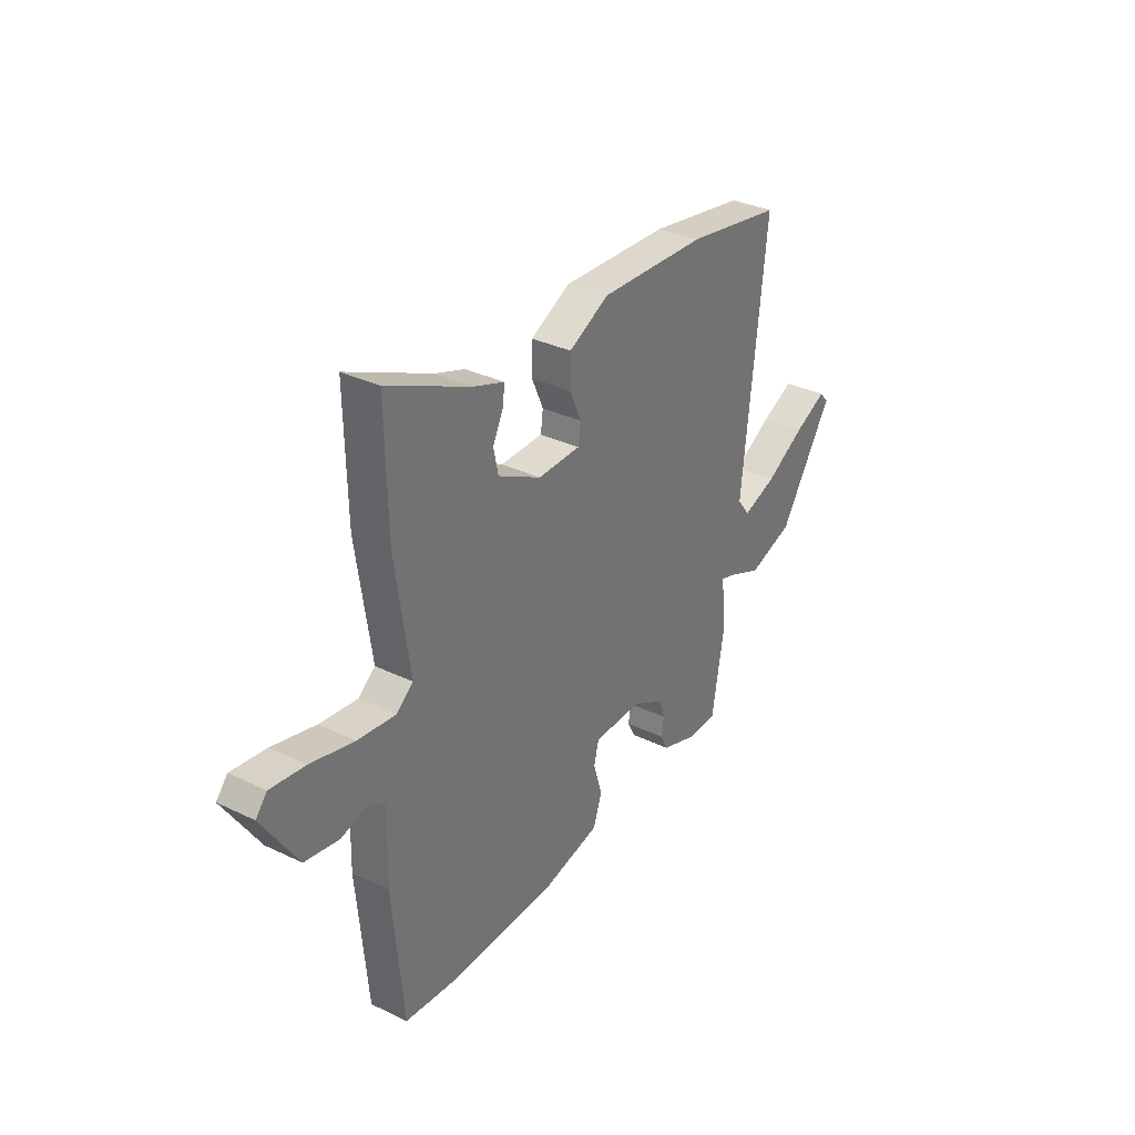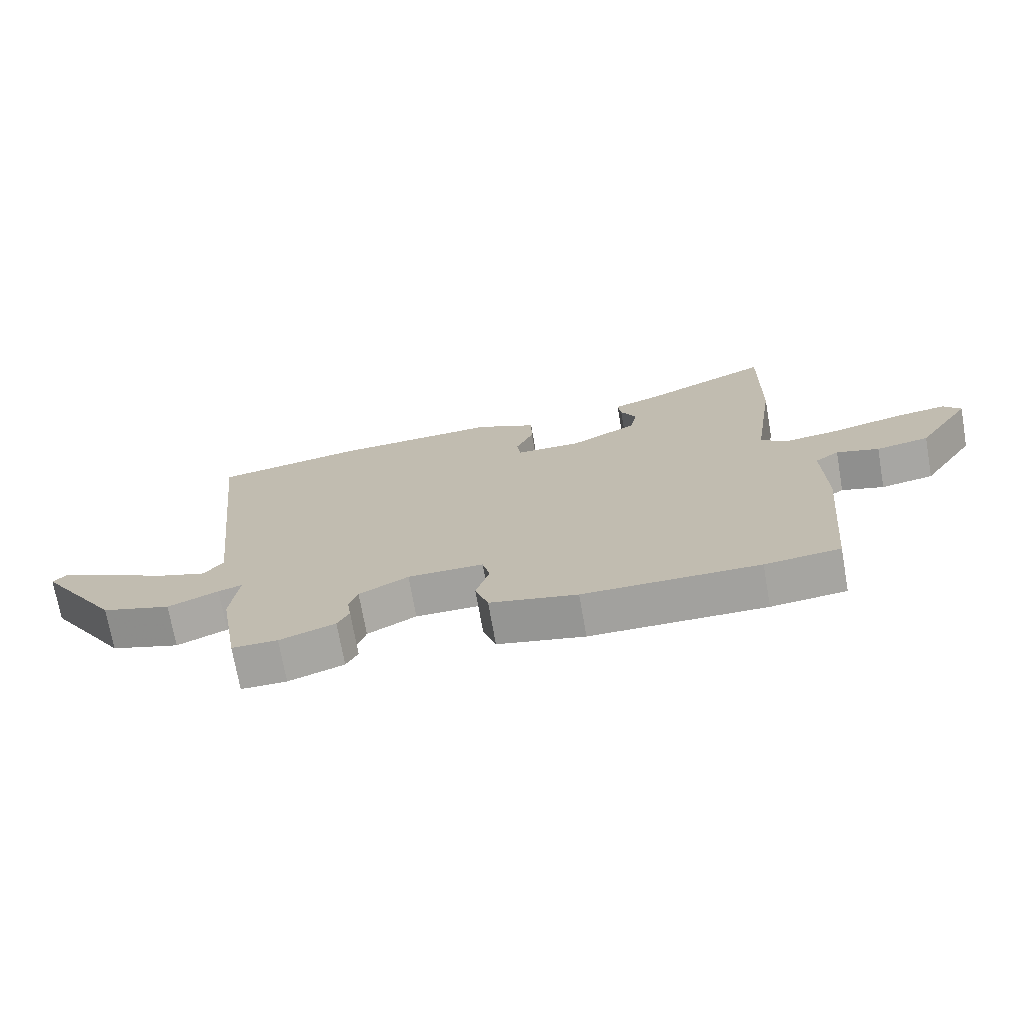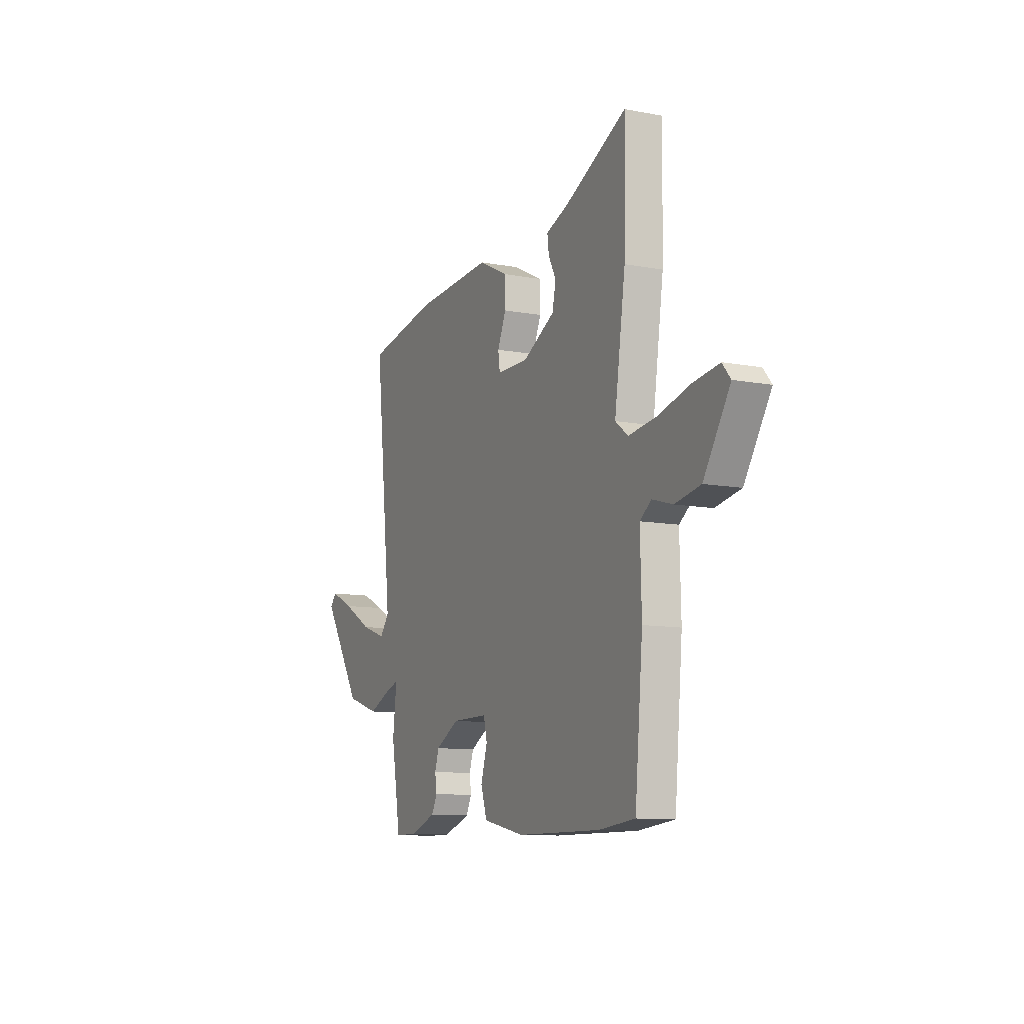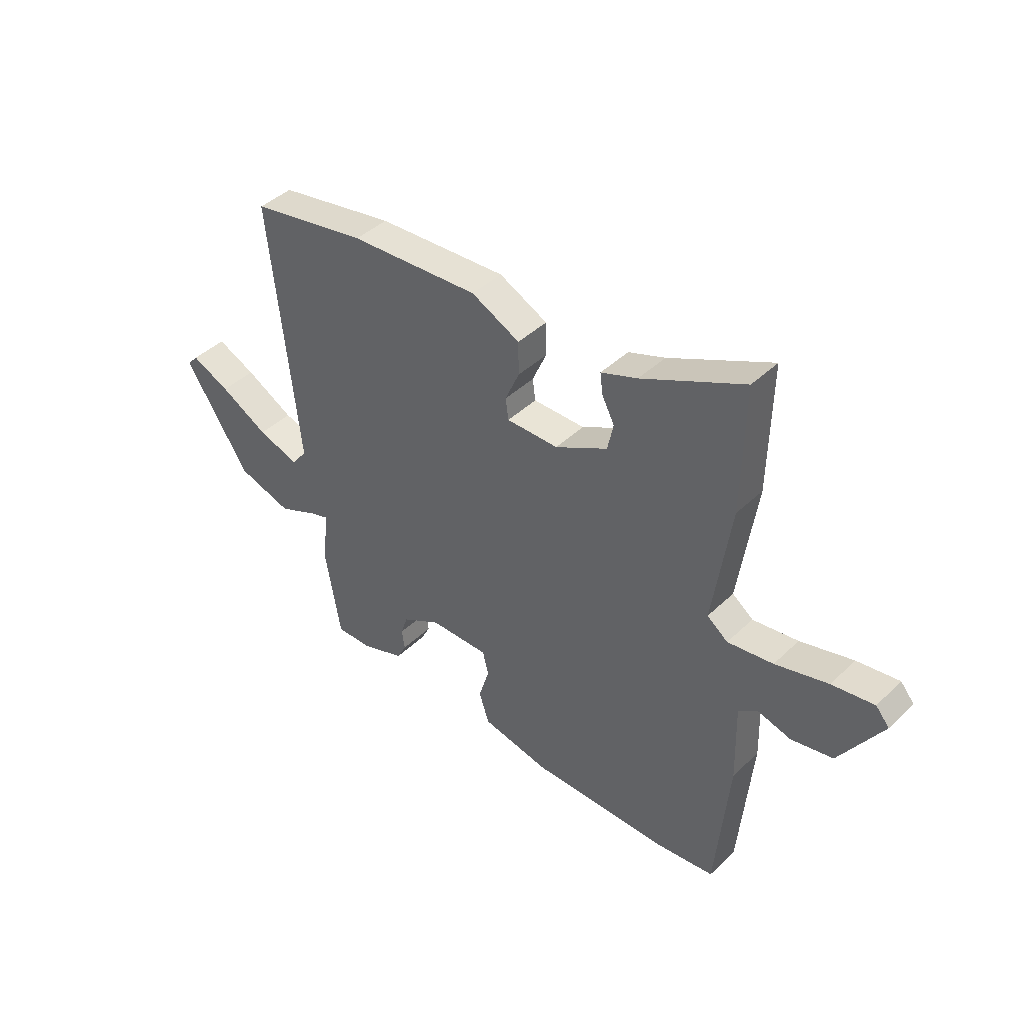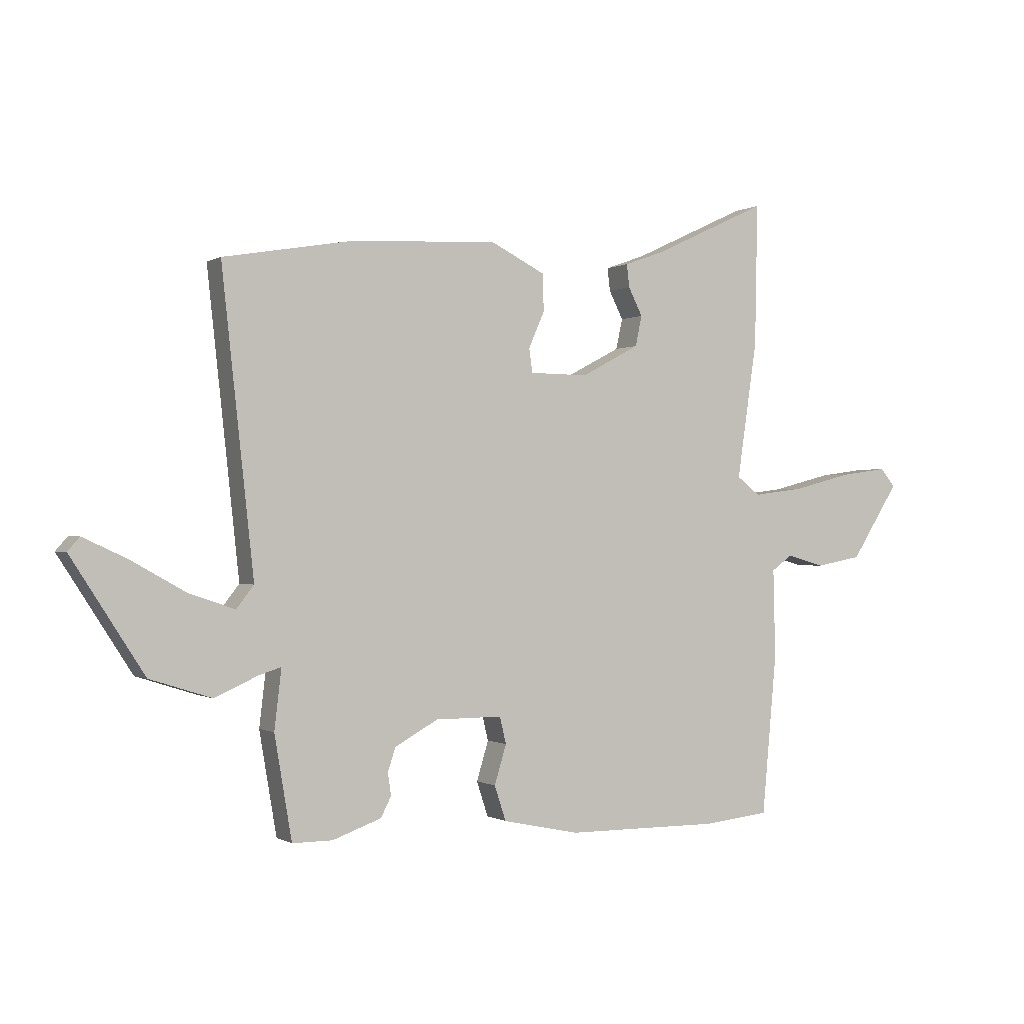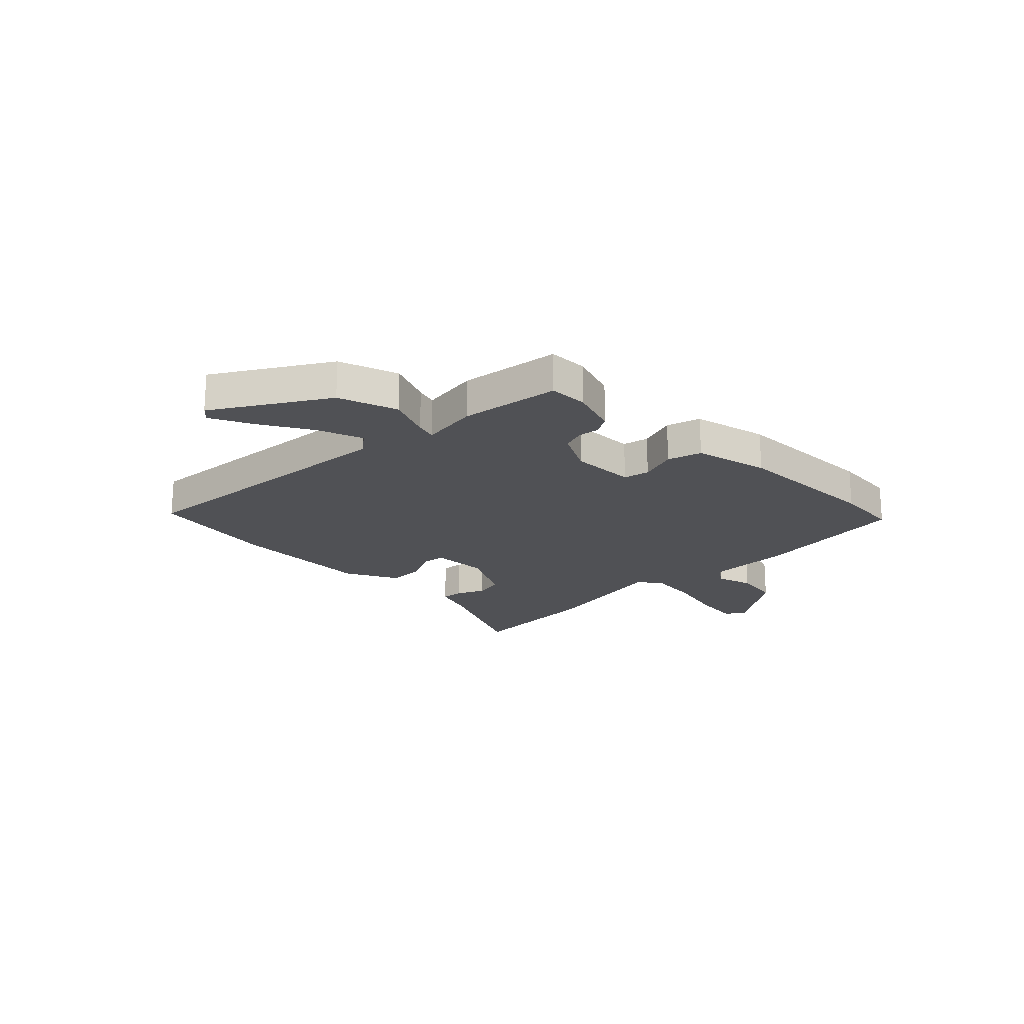
<metadata>
{"format":"obj","ext":"obj","renderer":"f3d","projection":"perspective","resolution":1024,"background":"white","views":[{"elev":33.3,"azim":-56.6,"up":"+Z"},{"elev":-72.1,"azim":-170.0,"up":"+Z"},{"elev":-10.6,"azim":-115.2,"up":"+Z"},{"elev":42.0,"azim":-138.7,"up":"+Z"},{"elev":-0.4,"azim":152.3,"up":"+Z"},{"elev":-20.2,"azim":136.2,"up":"+Y"}]}
</metadata>
<code>
v -0.394 0.07 -0.511
v -0.516 0.07 -0.498
v -0.543 0.07 -0.204
v -0.539 0.07 -0.041
v -0.578 0.07 -0.013
v -0.647 0.07 -0.033
v -0.733 0.07 -0.017
v -0.822 0.07 0.121
v -0.794 0.07 0.154
v -0.707 0.07 0.142
v -0.598 0.07 0.114
v -0.504 0.07 0.102
v -0.461 0.07 0.135
v -0.498 0.07 0.386
v -0.503 0.07 0.647
v -0.292 0.07 0.548
v -0.217 0.07 0.521
v -0.222 0.07 0.479
v -0.248 0.07 0.428
v -0.236 0.07 0.372
v -0.128 0.07 0.315
v -0.021 0.07 0.316
v -0.015 0.07 0.36
v -0.044 0.07 0.426
v -0.043 0.07 0.494
v 0.057 0.07 0.544
v 0.324 0.07 0.531
v 0.565 0.07 0.489
v 0.506 0.07 -0.055
v 0.538 0.07 -0.096
v 0.623 0.07 -0.067
v 0.723 0.07 -0.011
v 0.803 0.07 0.026
v 0.825 0.07 0.001
v 0.691 0.07 -0.206
v 0.578 0.07 -0.242
v 0.496 0.07 -0.206
v 0.457 0.07 -0.194
v 0.47 0.07 -0.303
v 0.438 0.07 -0.491
v 0.364 0.07 -0.491
v 0.274 0.07 -0.459
v 0.255 0.07 -0.422
v 0.261 0.07 -0.381
v 0.247 0.07 -0.338
v 0.167 0.07 -0.294
v 0.044 0.07 -0.294
v 0.032 0.07 -0.343
v 0.054 0.07 -0.415
v 0.033 0.07 -0.479
v -0.109 0.07 -0.509
v -0.394 0 -0.511
v -0.516 0 -0.498
v -0.543 0 -0.204
v -0.539 0 -0.041
v -0.578 0 -0.013
v -0.647 0 -0.033
v -0.733 0 -0.017
v -0.822 0 0.121
v -0.794 0 0.154
v -0.707 0 0.142
v -0.598 0 0.114
v -0.504 0 0.102
v -0.461 0 0.135
v -0.498 0 0.386
v -0.503 0 0.647
v -0.292 0 0.548
v -0.217 0 0.521
v -0.222 0 0.479
v -0.248 0 0.428
v -0.236 0 0.372
v -0.128 0 0.315
v -0.021 0 0.316
v -0.015 0 0.36
v -0.044 0 0.426
v -0.043 0 0.494
v 0.057 0 0.544
v 0.324 0 0.531
v 0.565 0 0.489
v 0.506 0 -0.055
v 0.538 0 -0.096
v 0.623 0 -0.067
v 0.723 0 -0.011
v 0.803 0 0.026
v 0.825 0 0.001
v 0.691 0 -0.206
v 0.578 0 -0.242
v 0.496 0 -0.206
v 0.457 0 -0.194
v 0.47 0 -0.303
v 0.438 0 -0.491
v 0.364 0 -0.491
v 0.274 0 -0.459
v 0.255 0 -0.422
v 0.261 0 -0.381
v 0.247 0 -0.338
v 0.167 0 -0.294
v 0.044 0 -0.294
v 0.032 0 -0.343
v 0.054 0 -0.415
v 0.033 0 -0.479
v -0.109 0 -0.509
f 48 49 50 51
f 47 48 51 1
f 41 42 43 44
f 41 44 45
f 38 39 40 41
f 38 41 45
f 34 35 36 37
f 34 37 38
f 31 32 33 34
f 30 31 34 38
f 29 30 38 45
f 23 24 25 26
f 22 23 26 27
f 16 17 18 19
f 16 19 20
f 13 14 15 16
f 13 16 20
f 8 9 10 11
f 8 11 12
f 5 6 7 8
f 5 8 12
f 4 5 12 13
f 47 1 2 3
f 46 47 3 4
f 29 45 46
f 22 27 28 29
f 21 22 29 46
f 20 21 46
f 4 13 20 46
f 102 101 100 99
f 52 102 99 98
f 95 94 93 92
f 96 95 92
f 92 91 90 89
f 96 92 89
f 88 87 86 85
f 89 88 85
f 85 84 83 82
f 89 85 82 81
f 96 89 81 80
f 77 76 75 74
f 78 77 74 73
f 70 69 68 67
f 71 70 67
f 67 66 65 64
f 71 67 64
f 62 61 60 59
f 63 62 59
f 59 58 57 56
f 63 59 56
f 64 63 56 55
f 54 53 52 98
f 55 54 98 97
f 97 96 80
f 80 79 78 73
f 97 80 73 72
f 97 72 71
f 97 71 64 55
f 1 52 53 2
f 2 53 54 3
f 3 54 55 4
f 4 55 56 5
f 5 56 57 6
f 6 57 58 7
f 7 58 59 8
f 8 59 60 9
f 9 60 61 10
f 10 61 62 11
f 11 62 63 12
f 12 63 64 13
f 13 64 65 14
f 14 65 66 15
f 15 66 67 16
f 16 67 68 17
f 17 68 69 18
f 18 69 70 19
f 19 70 71 20
f 20 71 72 21
f 21 72 73 22
f 22 73 74 23
f 23 74 75 24
f 24 75 76 25
f 25 76 77 26
f 26 77 78 27
f 27 78 79 28
f 28 79 80 29
f 29 80 81 30
f 30 81 82 31
f 31 82 83 32
f 32 83 84 33
f 33 84 85 34
f 34 85 86 35
f 35 86 87 36
f 36 87 88 37
f 37 88 89 38
f 38 89 90 39
f 39 90 91 40
f 40 91 92 41
f 41 92 93 42
f 42 93 94 43
f 43 94 95 44
f 44 95 96 45
f 45 96 97 46
f 46 97 98 47
f 47 98 99 48
f 48 99 100 49
f 49 100 101 50
f 50 101 102 51
f 51 102 52 1

</code>
